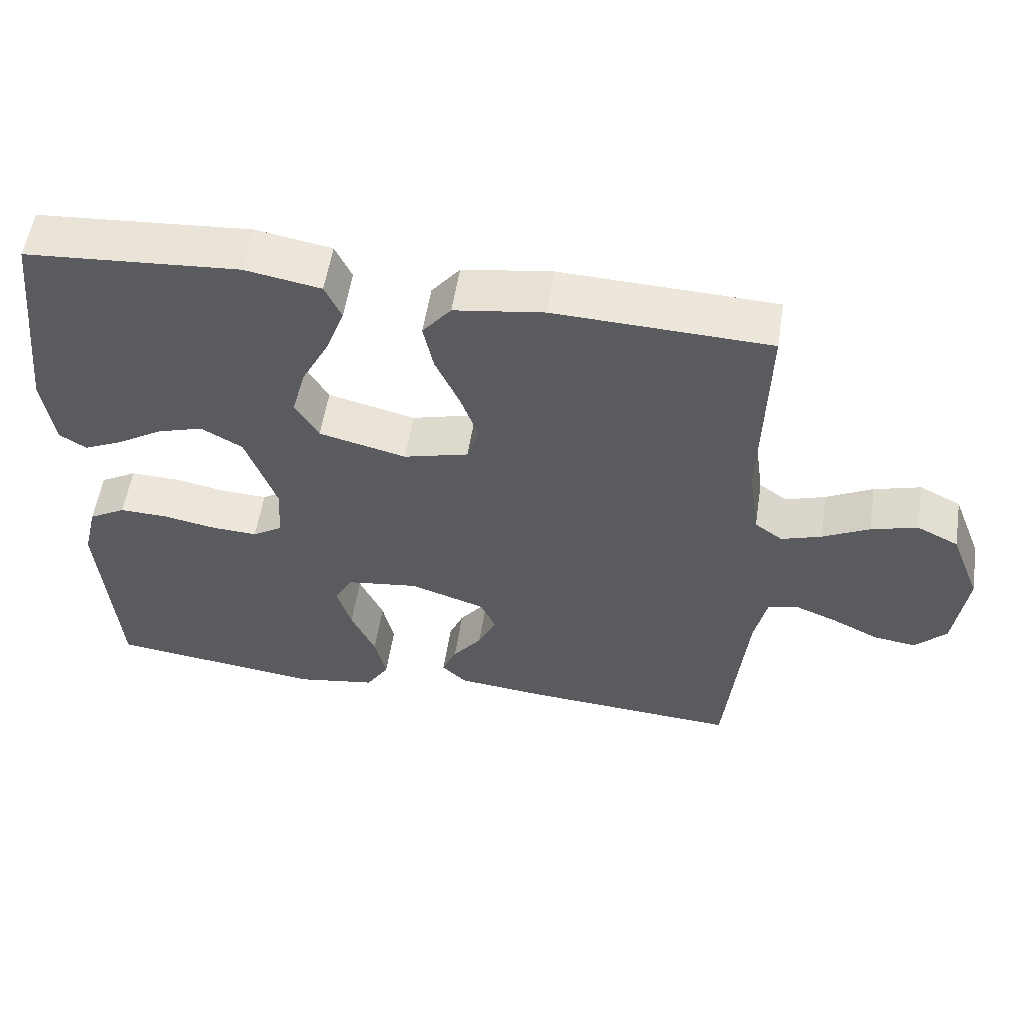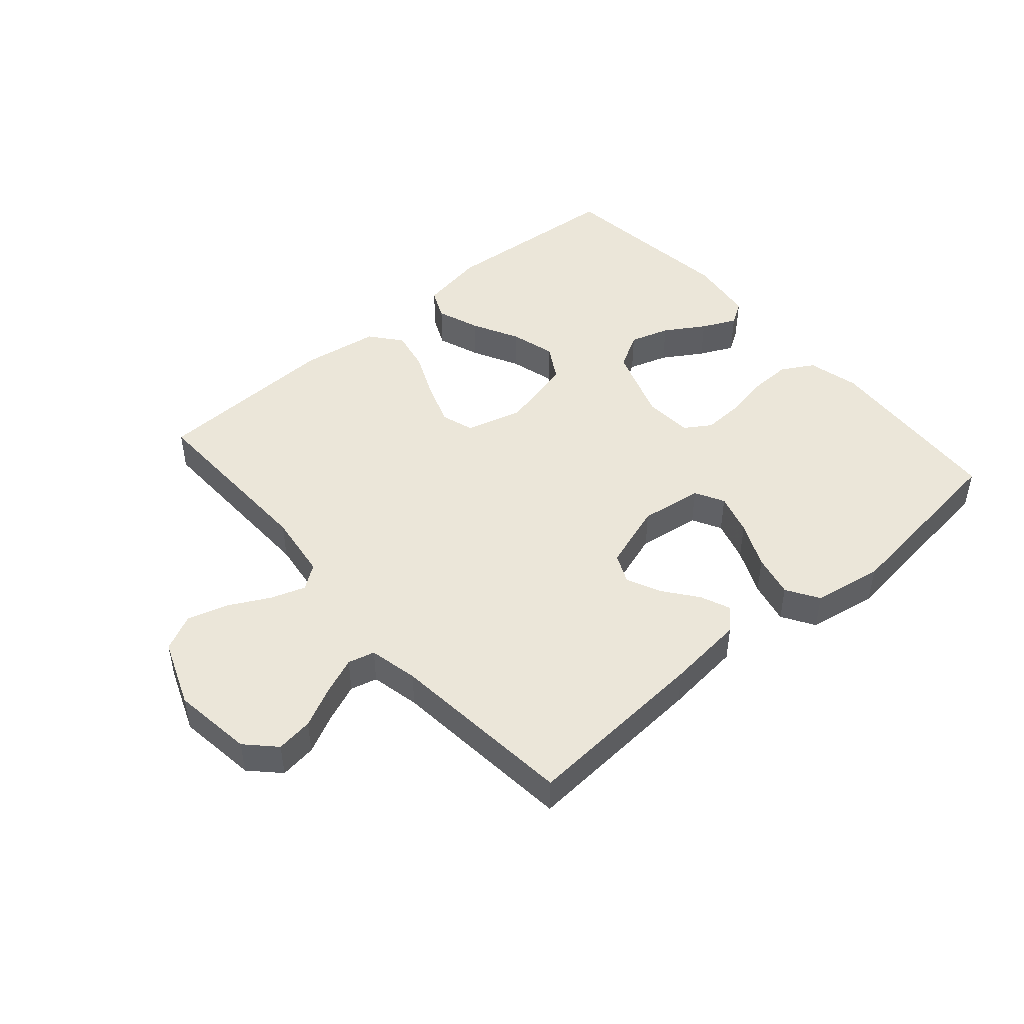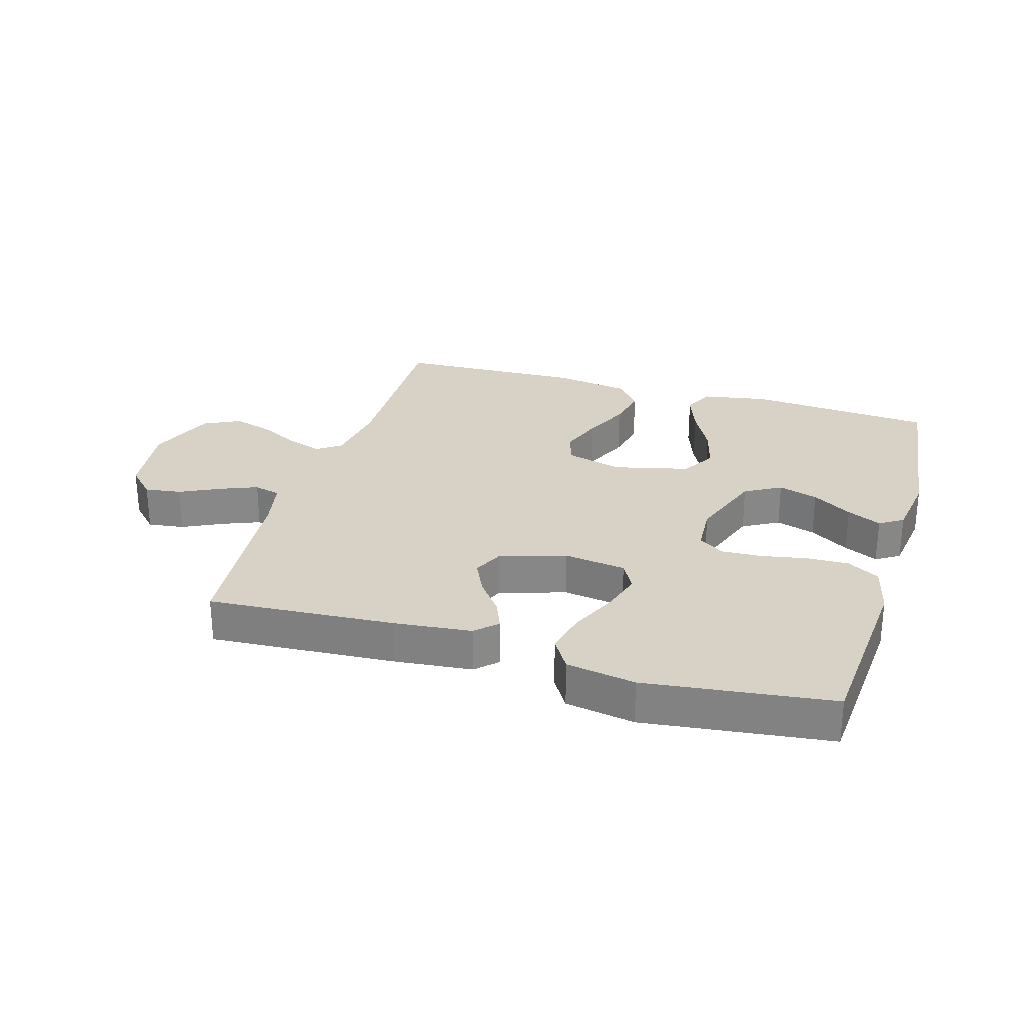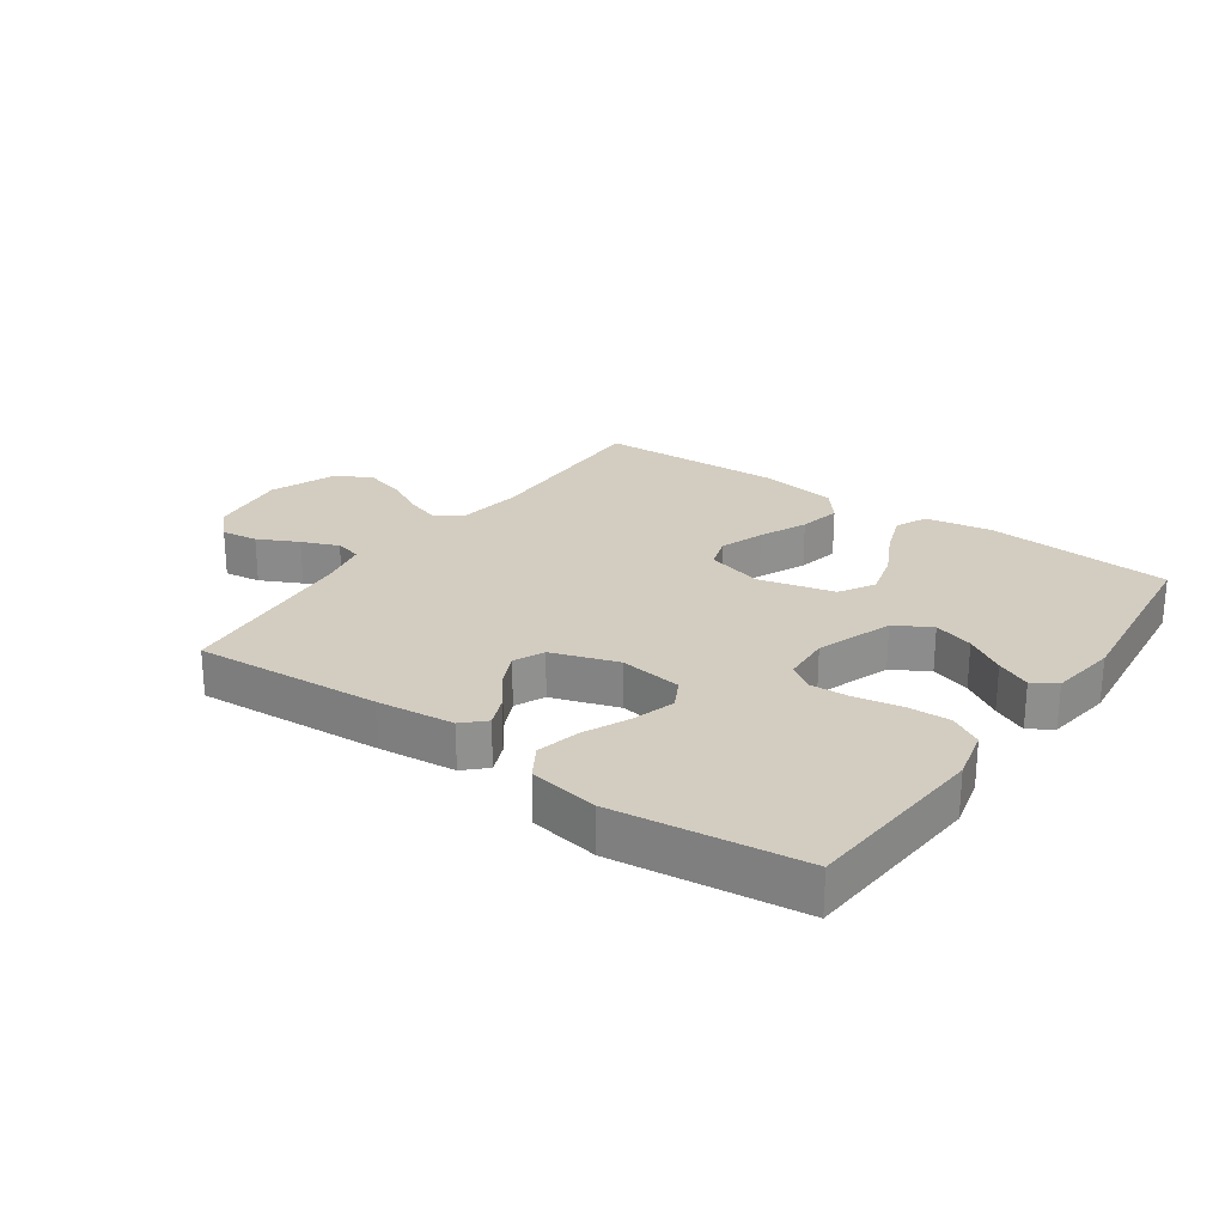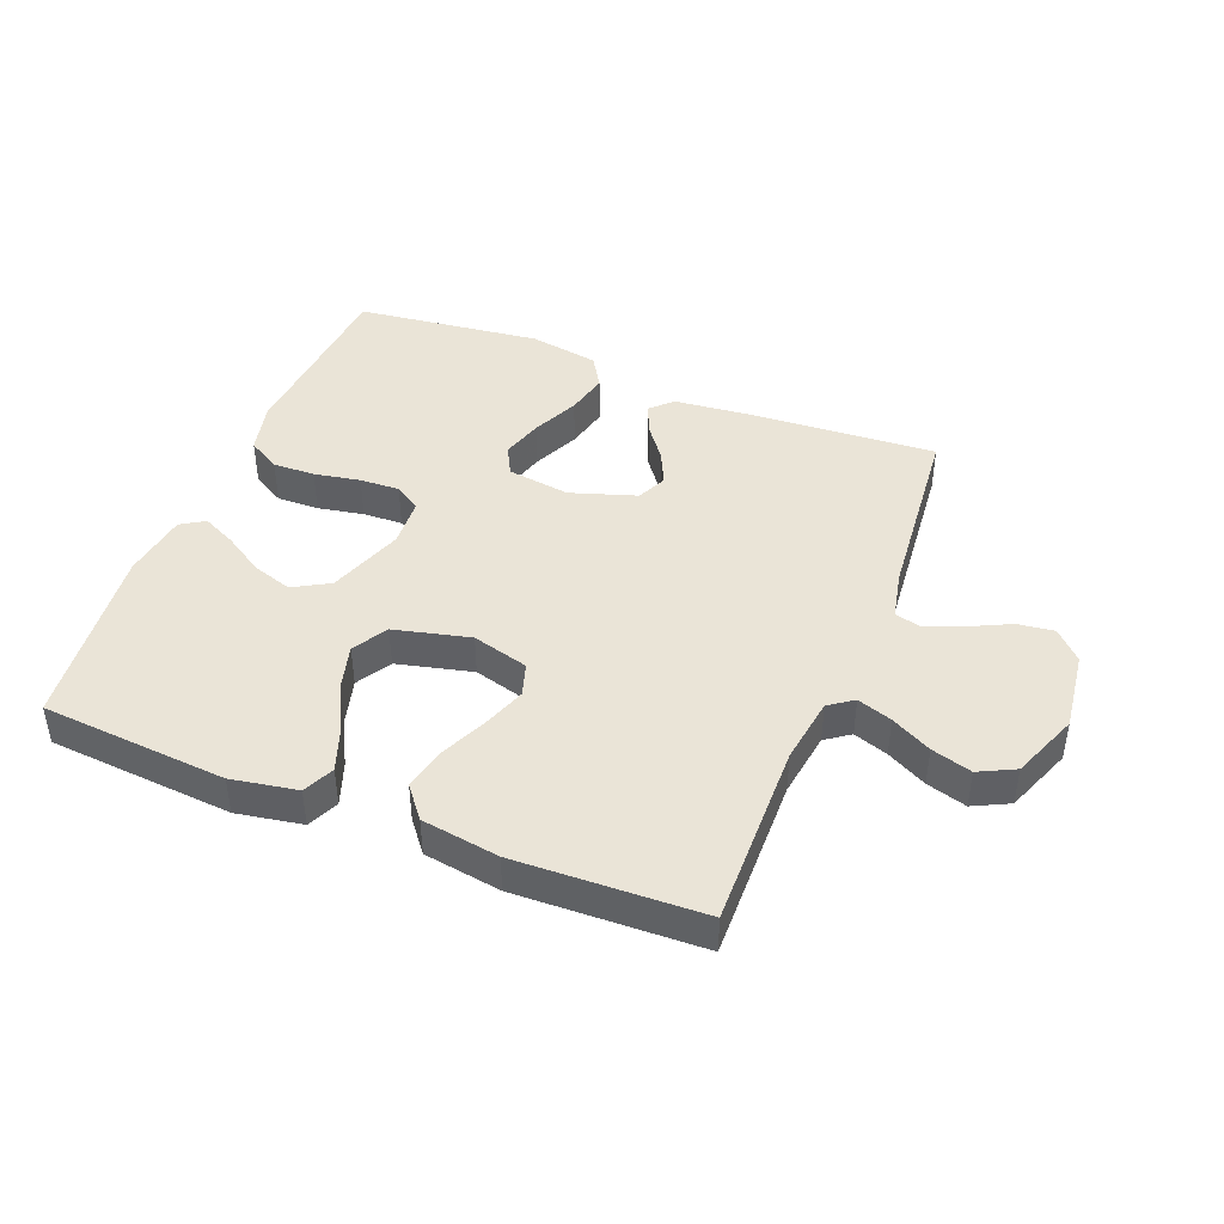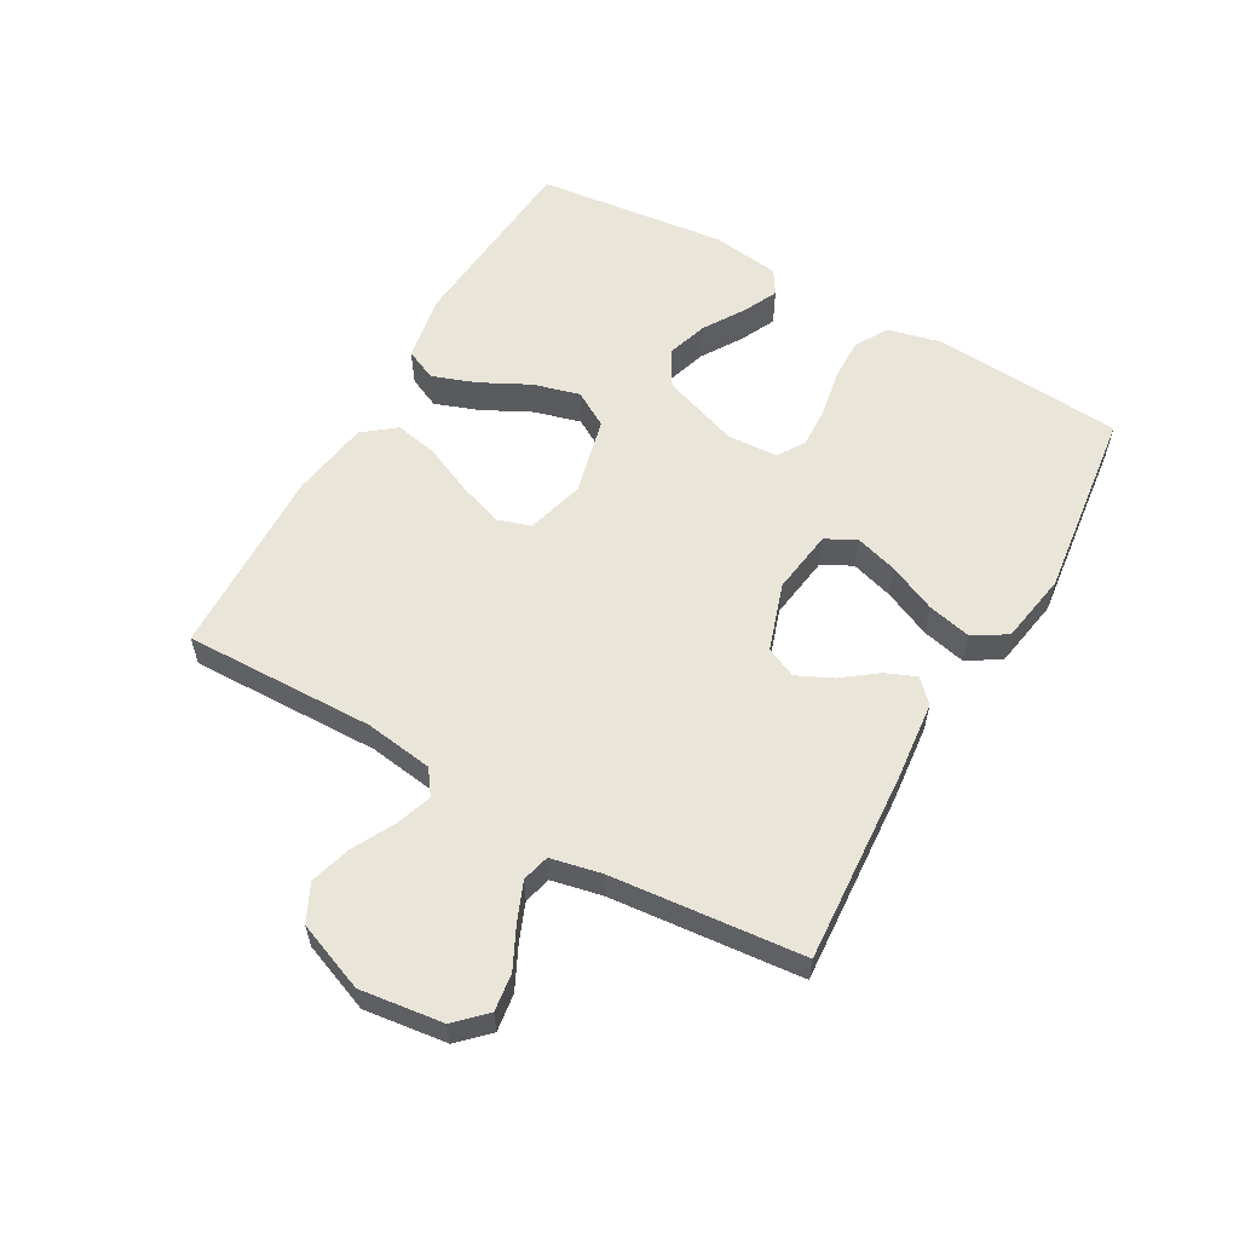
<metadata>
{"format":"obj","ext":"obj","renderer":"f3d","projection":"perspective","resolution":1024,"background":"white","views":[{"elev":55.7,"azim":8.9,"up":"+Z"},{"elev":46.8,"azim":139.0,"up":"+Y"},{"elev":27.6,"azim":-163.3,"up":"+Y"},{"elev":24.8,"azim":-144.8,"up":"+Y"},{"elev":43.6,"azim":21.8,"up":"+Y"},{"elev":58.1,"azim":119.7,"up":"+Y"}]}
</metadata>
<code>
v 0.5 0.07 0.5
v 0.493 0.07 0.2
v 0.508 0.07 0.093
v 0.547 0.07 0.065
v 0.603 0.07 0.084
v 0.668 0.07 0.118
v 0.733 0.07 0.137
v 0.791 0.07 0.108
v 0.833 0.07 0
v 0.816 0.07 -0.129
v 0.772 0.07 -0.174
v 0.713 0.07 -0.166
v 0.648 0.07 -0.134
v 0.589 0.07 -0.11
v 0.546 0.07 -0.121
v 0.529 0.07 -0.2
v 0.5 0.07 -0.5
v 0.2 0.07 -0.48
v 0.075 0.07 -0.467
v 0.041 0.07 -0.434
v 0.061 0.07 -0.386
v 0.102 0.07 -0.332
v 0.128 0.07 -0.277
v 0.106 0.07 -0.229
v 0 0.07 -0.194
v -0.101 0.07 -0.208
v -0.126 0.07 -0.255
v -0.106 0.07 -0.322
v -0.072 0.07 -0.397
v -0.056 0.07 -0.466
v -0.088 0.07 -0.518
v -0.2 0.07 -0.537
v -0.5 0.07 -0.5
v -0.522 0.07 -0.2
v -0.502 0.07 -0.117
v -0.45 0.07 -0.087
v -0.382 0.07 -0.089
v -0.308 0.07 -0.103
v -0.244 0.07 -0.106
v -0.202 0.07 -0.079
v -0.197 0.07 0
v -0.24 0.07 0.122
v -0.298 0.07 0.155
v -0.362 0.07 0.135
v -0.426 0.07 0.095
v -0.481 0.07 0.069
v -0.519 0.07 0.093
v -0.534 0.07 0.2
v -0.5 0.07 0.5
v -0.2 0.07 0.523
v -0.094 0.07 0.504
v -0.071 0.07 0.454
v -0.096 0.07 0.385
v -0.135 0.07 0.309
v -0.155 0.07 0.236
v -0.122 0.07 0.18
v 0 0.07 0.15
v 0.091 0.07 0.175
v 0.108 0.07 0.228
v 0.083 0.07 0.298
v 0.049 0.07 0.374
v 0.035 0.07 0.442
v 0.075 0.07 0.492
v 0.2 0.07 0.511
v 0.5 0 0.5
v 0.493 0 0.2
v 0.508 0 0.093
v 0.547 0 0.065
v 0.603 0 0.084
v 0.668 0 0.118
v 0.733 0 0.137
v 0.791 0 0.108
v 0.833 0 0
v 0.816 0 -0.129
v 0.772 0 -0.174
v 0.713 0 -0.166
v 0.648 0 -0.134
v 0.589 0 -0.11
v 0.546 0 -0.121
v 0.529 0 -0.2
v 0.5 0 -0.5
v 0.2 0 -0.48
v 0.075 0 -0.467
v 0.041 0 -0.434
v 0.061 0 -0.386
v 0.102 0 -0.332
v 0.128 0 -0.277
v 0.106 0 -0.229
v 0 0 -0.194
v -0.101 0 -0.208
v -0.126 0 -0.255
v -0.106 0 -0.322
v -0.072 0 -0.397
v -0.056 0 -0.466
v -0.088 0 -0.518
v -0.2 0 -0.537
v -0.5 0 -0.5
v -0.522 0 -0.2
v -0.502 0 -0.117
v -0.45 0 -0.087
v -0.382 0 -0.089
v -0.308 0 -0.103
v -0.244 0 -0.106
v -0.202 0 -0.079
v -0.197 0 0
v -0.24 0 0.122
v -0.298 0 0.155
v -0.362 0 0.135
v -0.426 0 0.095
v -0.481 0 0.069
v -0.519 0 0.093
v -0.534 0 0.2
v -0.5 0 0.5
v -0.2 0 0.523
v -0.094 0 0.504
v -0.071 0 0.454
v -0.096 0 0.385
v -0.135 0 0.309
v -0.155 0 0.236
v -0.122 0 0.18
v 0 0 0.15
v 0.091 0 0.175
v 0.108 0 0.228
v 0.083 0 0.298
v 0.049 0 0.374
v 0.035 0 0.442
v 0.075 0 0.492
v 0.2 0 0.511
f 63 64 1 2
f 60 61 62 63
f 59 60 63 2
f 58 59 2 3
f 57 58 3 4
f 51 52 53 54
f 51 54 55
f 50 51 55
f 49 50 55
f 48 49 55 56
f 44 45 46 47
f 43 44 47 48
f 35 36 37 38
f 35 38 39
f 34 35 39
f 33 34 39
f 32 33 39 40
f 28 29 30 31
f 27 28 31 32
f 19 20 21 22
f 19 22 23
f 16 17 18 19
f 15 16 19 23
f 10 11 12 13
f 10 13 14
f 9 10 14
f 8 9 14 15
f 5 6 7 8
f 4 5 8 15
f 43 48 56 57
f 42 43 57 4
f 41 42 4 15
f 27 32 40 41
f 26 27 41
f 25 26 41
f 24 25 41 15
f 15 23 24
f 66 65 128 127
f 127 126 125 124
f 66 127 124 123
f 67 66 123 122
f 68 67 122 121
f 118 117 116 115
f 119 118 115
f 119 115 114
f 119 114 113
f 120 119 113 112
f 111 110 109 108
f 112 111 108 107
f 102 101 100 99
f 103 102 99
f 103 99 98
f 103 98 97
f 104 103 97 96
f 95 94 93 92
f 96 95 92 91
f 86 85 84 83
f 87 86 83
f 83 82 81 80
f 87 83 80 79
f 77 76 75 74
f 78 77 74
f 78 74 73
f 79 78 73 72
f 72 71 70 69
f 79 72 69 68
f 121 120 112 107
f 68 121 107 106
f 79 68 106 105
f 105 104 96 91
f 105 91 90
f 105 90 89
f 79 105 89 88
f 88 87 79
f 1 65 66 2
f 2 66 67 3
f 3 67 68 4
f 4 68 69 5
f 5 69 70 6
f 6 70 71 7
f 7 71 72 8
f 8 72 73 9
f 9 73 74 10
f 10 74 75 11
f 11 75 76 12
f 12 76 77 13
f 13 77 78 14
f 14 78 79 15
f 15 79 80 16
f 16 80 81 17
f 17 81 82 18
f 18 82 83 19
f 19 83 84 20
f 20 84 85 21
f 21 85 86 22
f 22 86 87 23
f 23 87 88 24
f 24 88 89 25
f 25 89 90 26
f 26 90 91 27
f 27 91 92 28
f 28 92 93 29
f 29 93 94 30
f 30 94 95 31
f 31 95 96 32
f 32 96 97 33
f 33 97 98 34
f 34 98 99 35
f 35 99 100 36
f 36 100 101 37
f 37 101 102 38
f 38 102 103 39
f 39 103 104 40
f 40 104 105 41
f 41 105 106 42
f 42 106 107 43
f 43 107 108 44
f 44 108 109 45
f 45 109 110 46
f 46 110 111 47
f 47 111 112 48
f 48 112 113 49
f 49 113 114 50
f 50 114 115 51
f 51 115 116 52
f 52 116 117 53
f 53 117 118 54
f 54 118 119 55
f 55 119 120 56
f 56 120 121 57
f 57 121 122 58
f 58 122 123 59
f 59 123 124 60
f 60 124 125 61
f 61 125 126 62
f 62 126 127 63
f 63 127 128 64
f 64 128 65 1

</code>
